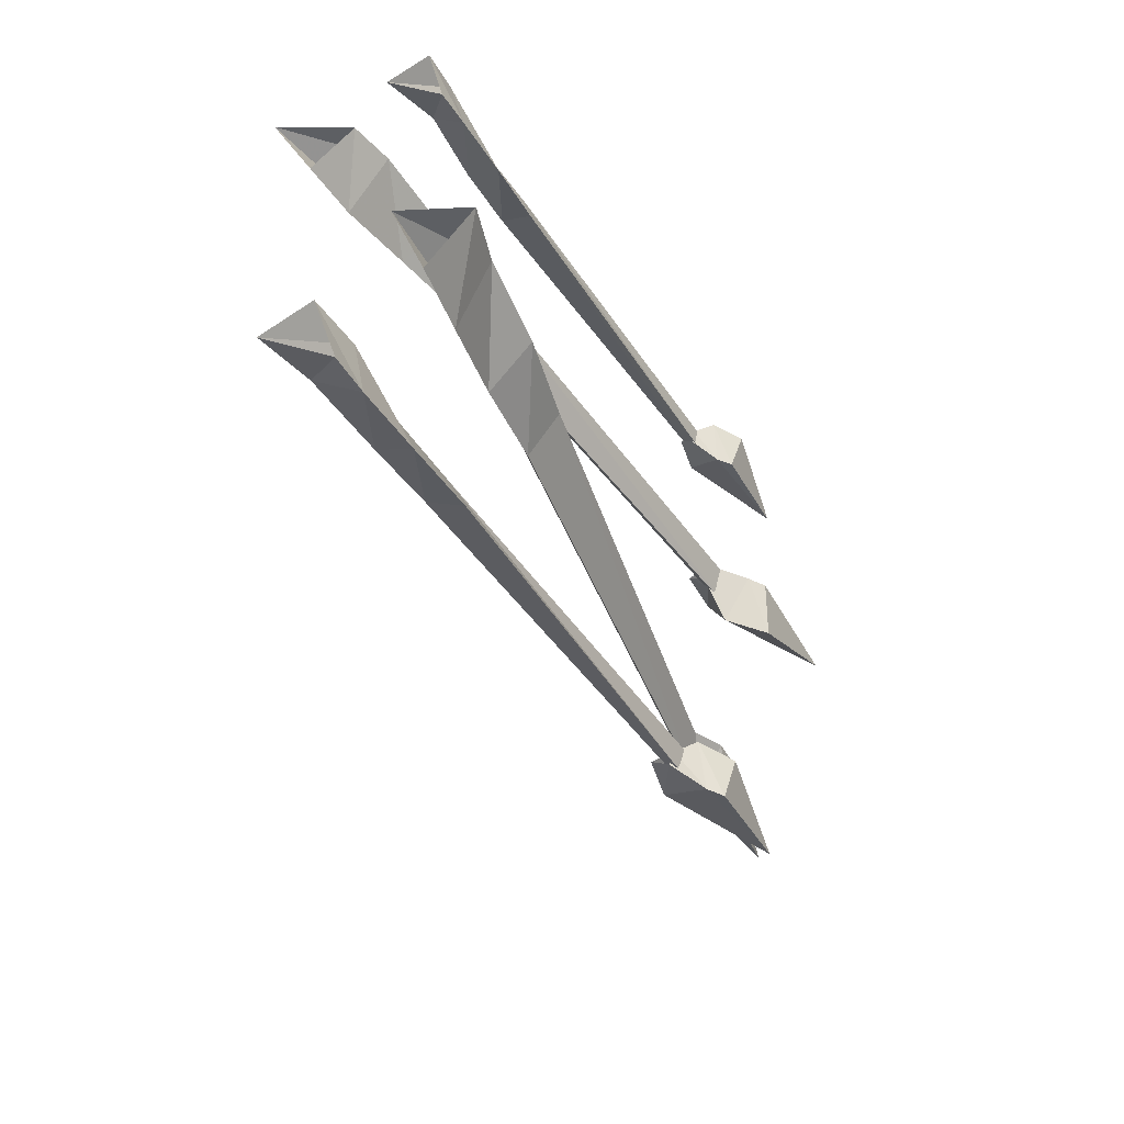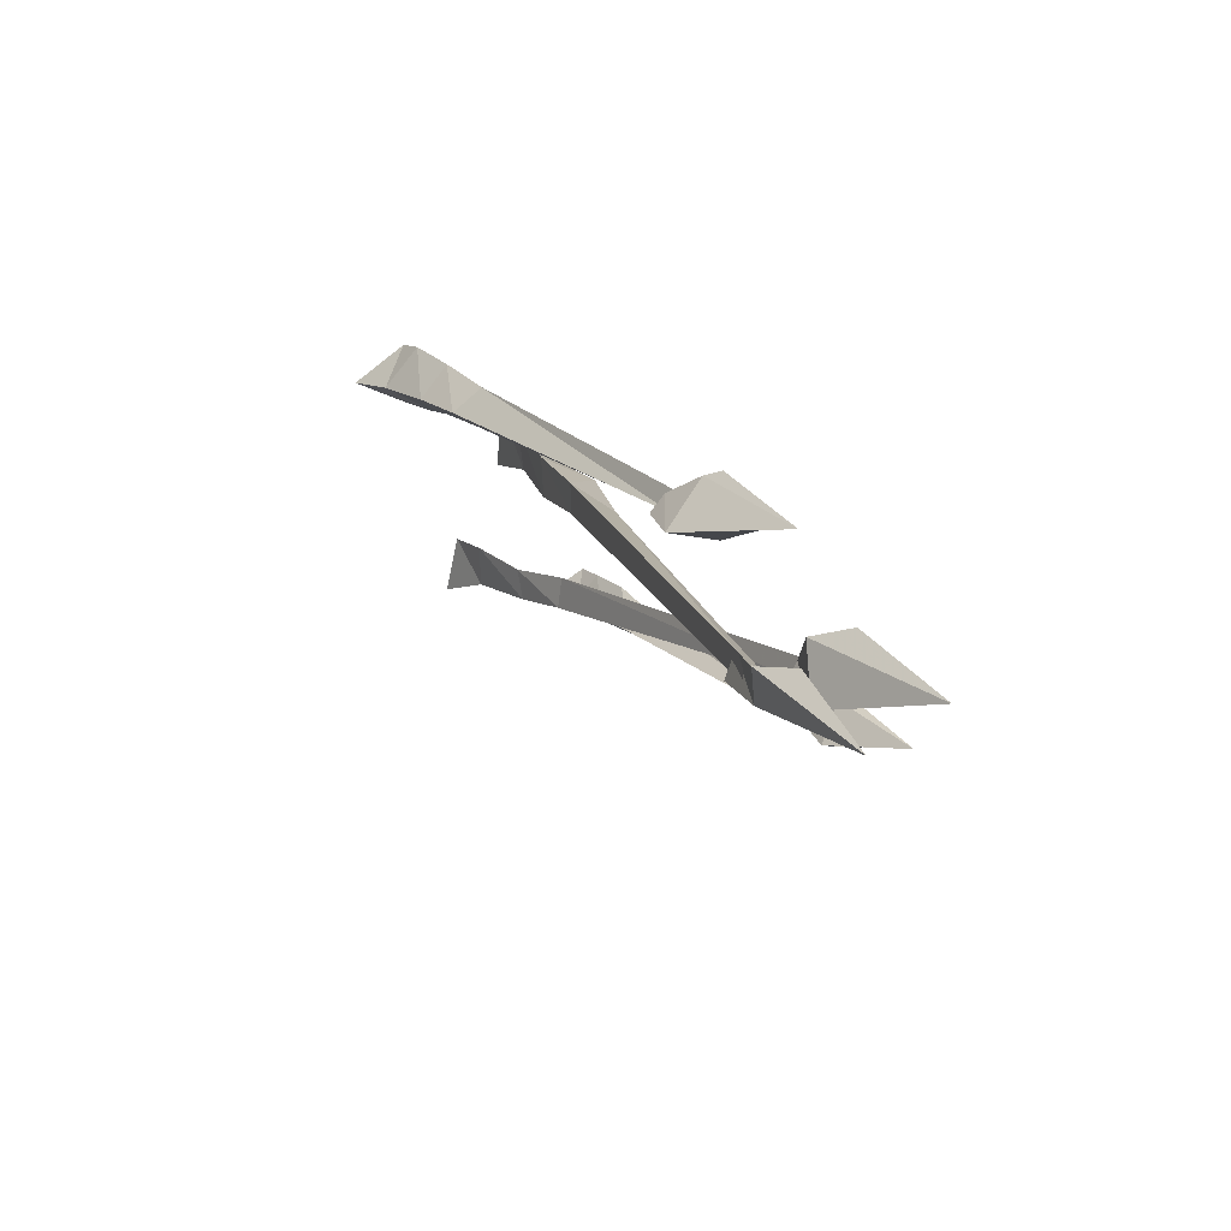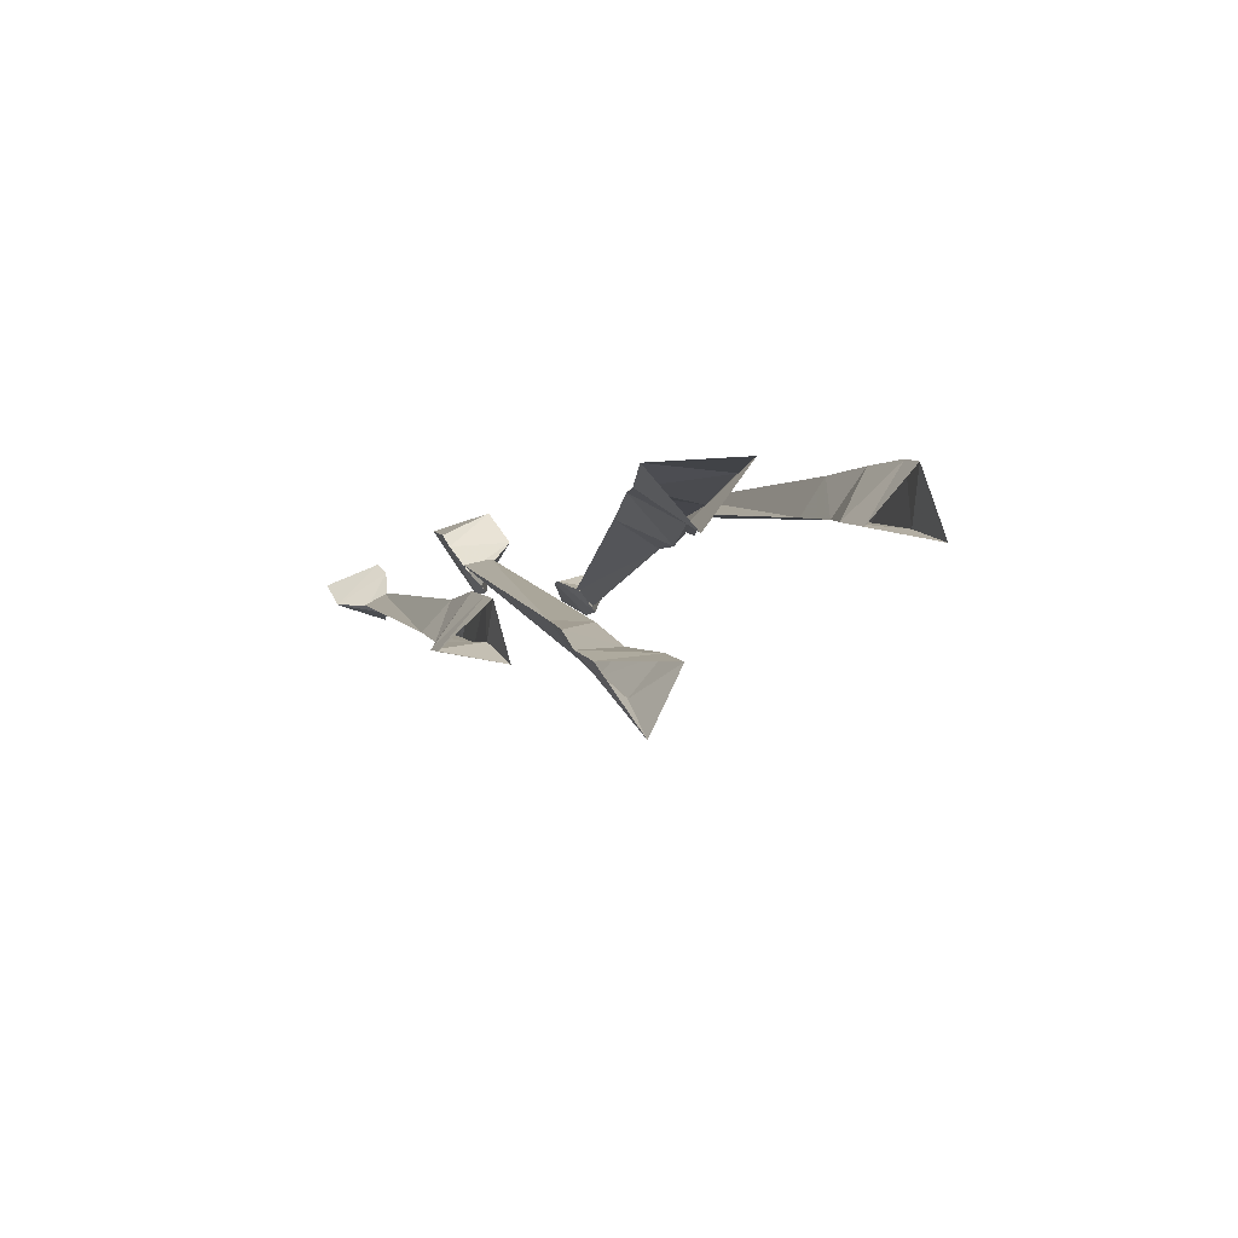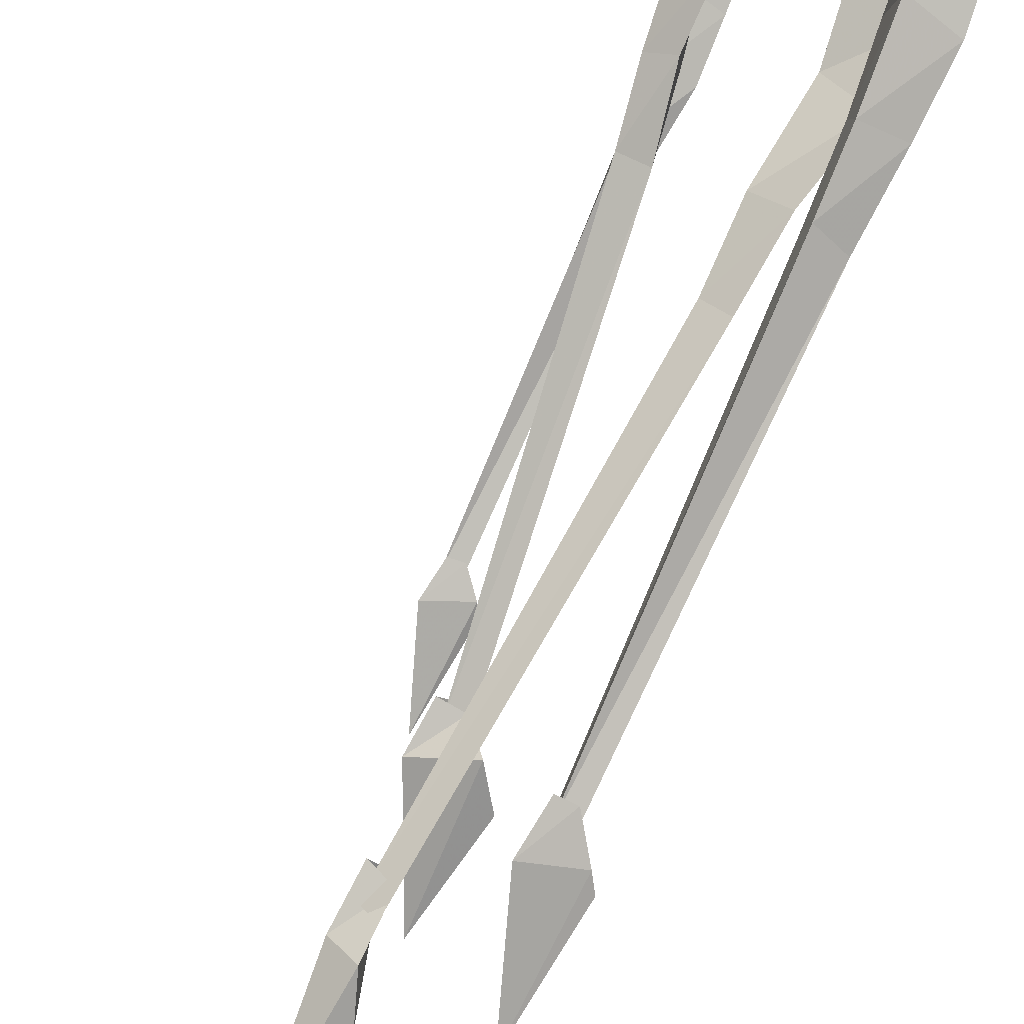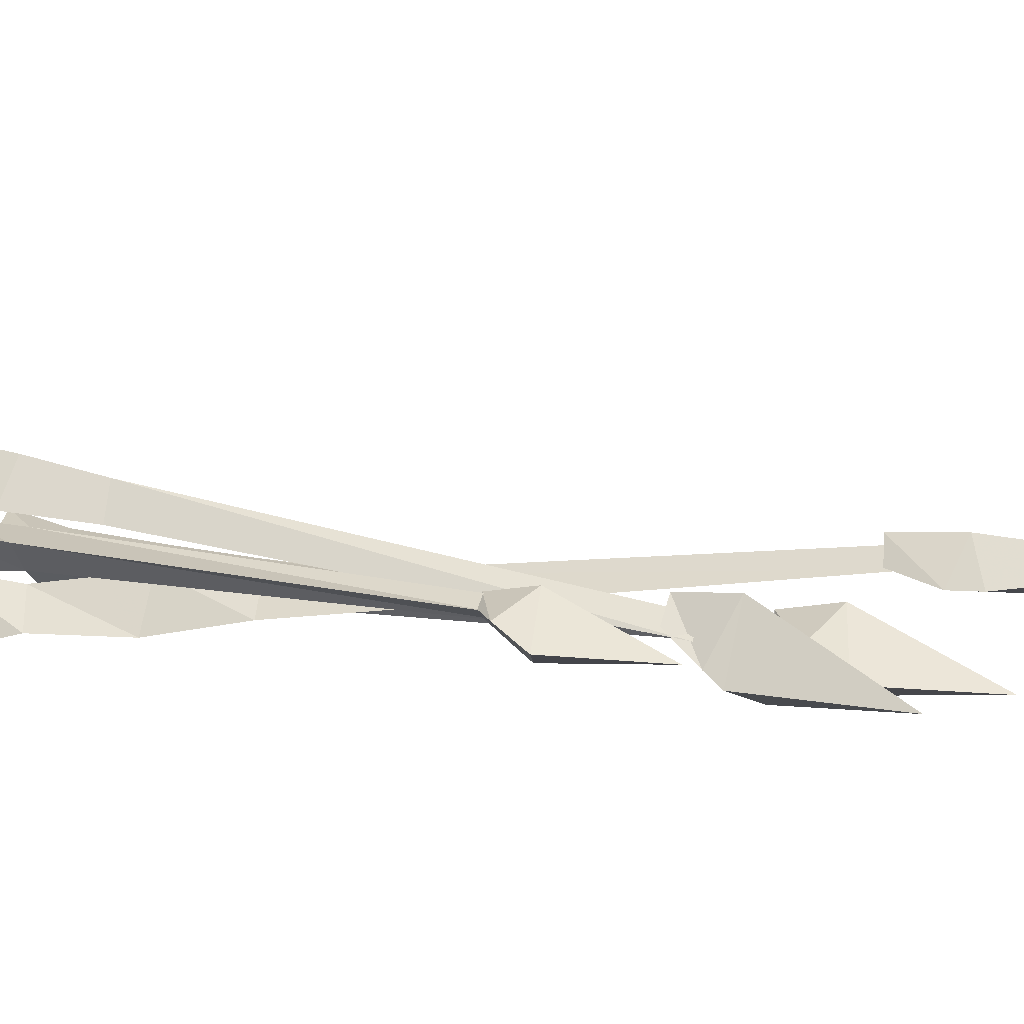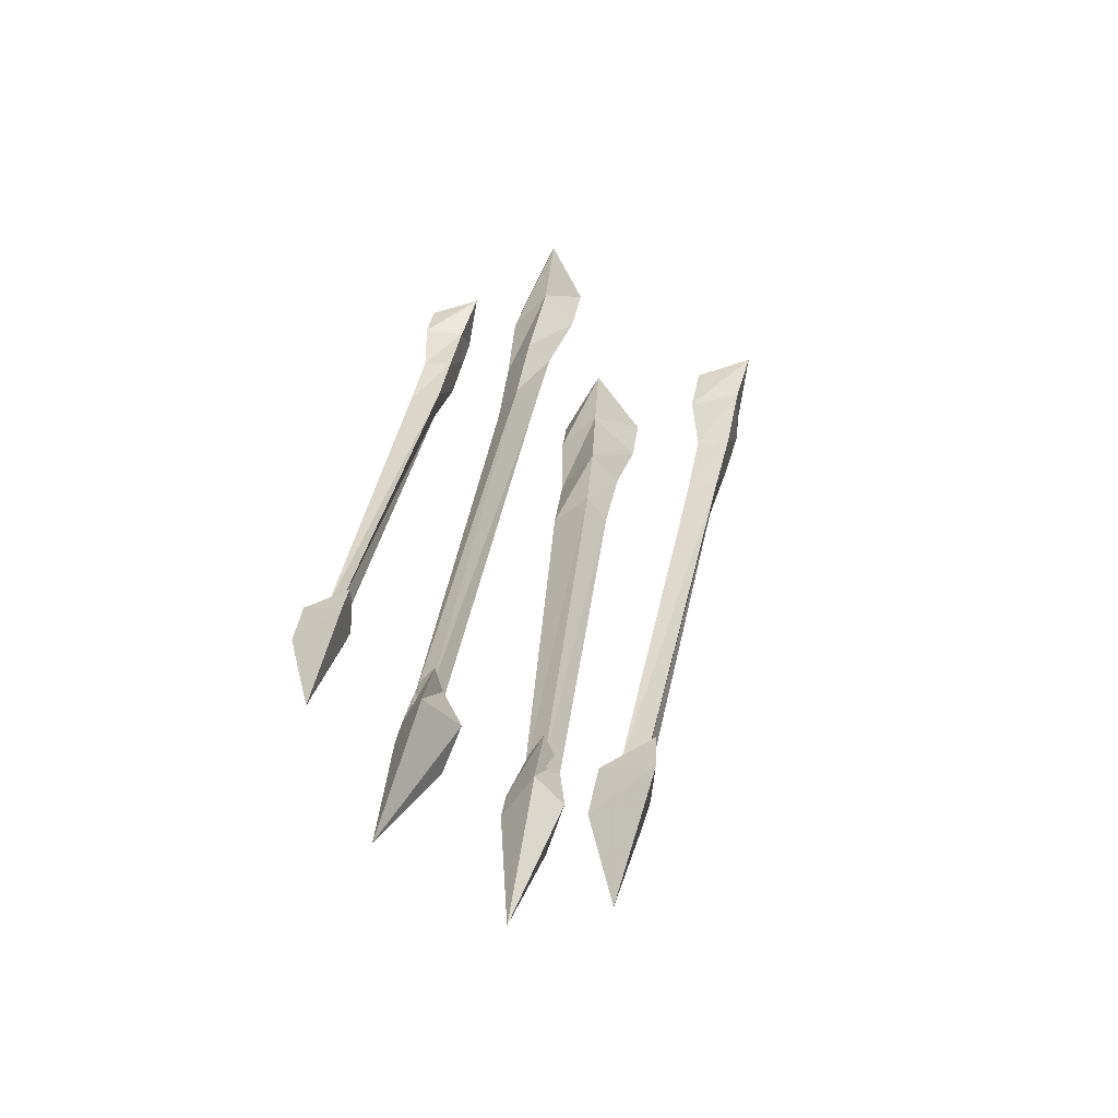
<metadata>
{"format":"obj","ext":"obj","renderer":"f3d","projection":"perspective","resolution":1024,"background":"white","views":[{"elev":51.1,"azim":53.5,"up":"+Y"},{"elev":-59.3,"azim":74.5,"up":"+Y"},{"elev":65.5,"azim":-69.8,"up":"+Y"},{"elev":69.4,"azim":46.3,"up":"+Z"},{"elev":-58.9,"azim":-62.4,"up":"+Z"},{"elev":-80.0,"azim":-64.7,"up":"+Y"}]}
</metadata>
<code>
o wall/watchtower/diagonal
v 45 -205 -32
v 34 -170 -29
v 43 -178 -23
v 37 -171 -16
v 29 -171 -19
v 32 -164 -27
v 28 -156 -20
v 32 -158 -15
v 25 -158 -15
v -6 0 27
v -23 0 23
v -15 -15 18
v -2 -16 23
v -14 0 9
v -12 -14 7
v -4 -33 3
v -9 -38 14
v 0 -36 17
v 5 -55 11
v 0 -54 -1
v -2 -56 9
v 29 -164 -17
v 34 -164 -16
v 30 -162 -22
v 49 -141 -16
v 57 -137 -6
v 63 -165 -17
v 45 -144 2
v 42 -136 -10
v 54 -135 -3
v 46 -130 2
v 42 -132 4
v 43 -132 -2
v -7 -12 43
v -4 -12 55
v -10 -1 62
v -12 -1 48
v 7 -9 50
v 12 -25 43
v 1 -28 40
v 4 -30 47
v 3 -1 53
v 10 -45 40
v 17 -43 35
v 8 -45 33
v 44 -136 -6
v 45 -136 0
v 49 -135 -1
v 31 -157 -58
v 19 -130 -49
v 29 -133 -42
v 22 -129 -34
v 11 -138 -38
v 16 -128 -46
v 10 -124 -39
v 14 -125 -35
v 8 -127 -34
v -45 -2 28
v -60 -2 27
v -50 -13 20
v -40 -13 23
v -50 -2 14
v -46 -10 9
v -37 -25 3
v -41 -31 11
v -35 -28 14
v -26 -43 5
v -29 -42 -3
v -33 -45 4
v 12 -130 -37
v 17 -129 -37
v 13 -128 -42
v -9 -111 -63
v -2 -108 -54
v 3 -130 -63
v -11 -114 -49
v -14 -107 -58
v -4 -106 -51
v -10 -103 -48
v -13 -105 -47
v -13 -104 -51
v -55 -8 -13
v -50 -9 -5
v -56 0 2
v -58 0 -10
v -43 -7 -8
v -38 -19 -13
v -48 -22 -16
v -45 -24 -10
v -46 0 -5
v -40 -36 -15
v -35 -33 -19
v -42 -35 -22
v -12 -107 -53
v -12 -108 -49
v -8 -107 -50
f 1 2 3
f 1 3 4
f 1 4 5
f 1 5 2
f 2 5 6
f 2 6 3
f 3 6 4
f 4 6 7
f 4 7 8
f 4 8 5
f 5 8 9
f 5 9 6
f 6 9 7
f 10 11 12
f 10 12 13
f 10 13 14
f 14 13 15
f 14 15 11
f 11 15 12
f 12 15 16
f 12 16 17
f 12 17 13
f 13 17 18
f 13 18 15
f 15 18 16
f 16 18 19
f 16 19 20
f 16 20 17
f 17 20 21
f 17 21 18
f 18 21 19
f 19 21 22
f 19 22 23
f 19 23 20
f 20 23 24
f 20 24 21
f 21 24 22
f 25 26 27
f 25 27 28
f 25 28 29
f 25 29 26
f 26 29 30
f 26 30 27
f 27 30 28
f 28 30 31
f 28 31 32
f 28 32 29
f 29 32 33
f 29 33 30
f 30 33 31
f 34 35 36
f 34 36 37
f 34 37 38
f 34 38 39
f 34 39 40
f 34 40 35
f 35 40 41
f 35 41 38
f 35 38 42
f 35 42 36
f 38 37 42
f 41 39 38
f 39 41 43
f 39 43 44
f 39 44 40
f 40 44 45
f 40 45 41
f 41 45 43
f 43 45 46
f 43 46 47
f 43 47 44
f 44 47 48
f 44 48 45
f 45 48 46
f 49 50 51
f 49 51 52
f 49 52 53
f 49 53 50
f 50 53 54
f 50 54 51
f 51 54 52
f 52 54 55
f 52 55 56
f 52 56 53
f 53 56 57
f 53 57 54
f 54 57 55
f 58 59 60
f 58 60 61
f 58 61 62
f 62 61 63
f 62 63 59
f 59 63 60
f 60 63 64
f 60 64 65
f 60 65 61
f 61 65 66
f 61 66 63
f 63 66 64
f 64 66 67
f 64 67 68
f 64 68 65
f 65 68 69
f 65 69 66
f 66 69 67
f 67 69 70
f 67 70 71
f 67 71 68
f 68 71 72
f 68 72 69
f 69 72 70
f 73 74 75
f 73 75 76
f 73 76 77
f 73 77 74
f 74 77 78
f 74 78 75
f 75 78 76
f 76 78 79
f 76 79 80
f 76 80 77
f 77 80 81
f 77 81 78
f 78 81 79
f 82 83 84
f 82 84 85
f 82 85 86
f 82 86 87
f 82 87 88
f 82 88 83
f 83 88 89
f 83 89 86
f 83 86 90
f 83 90 84
f 86 85 90
f 89 87 86
f 87 89 91
f 87 91 92
f 87 92 88
f 88 92 93
f 88 93 89
f 89 93 91
f 91 93 94
f 91 94 95
f 91 95 92
f 92 95 96
f 92 96 93
f 93 96 94

</code>
